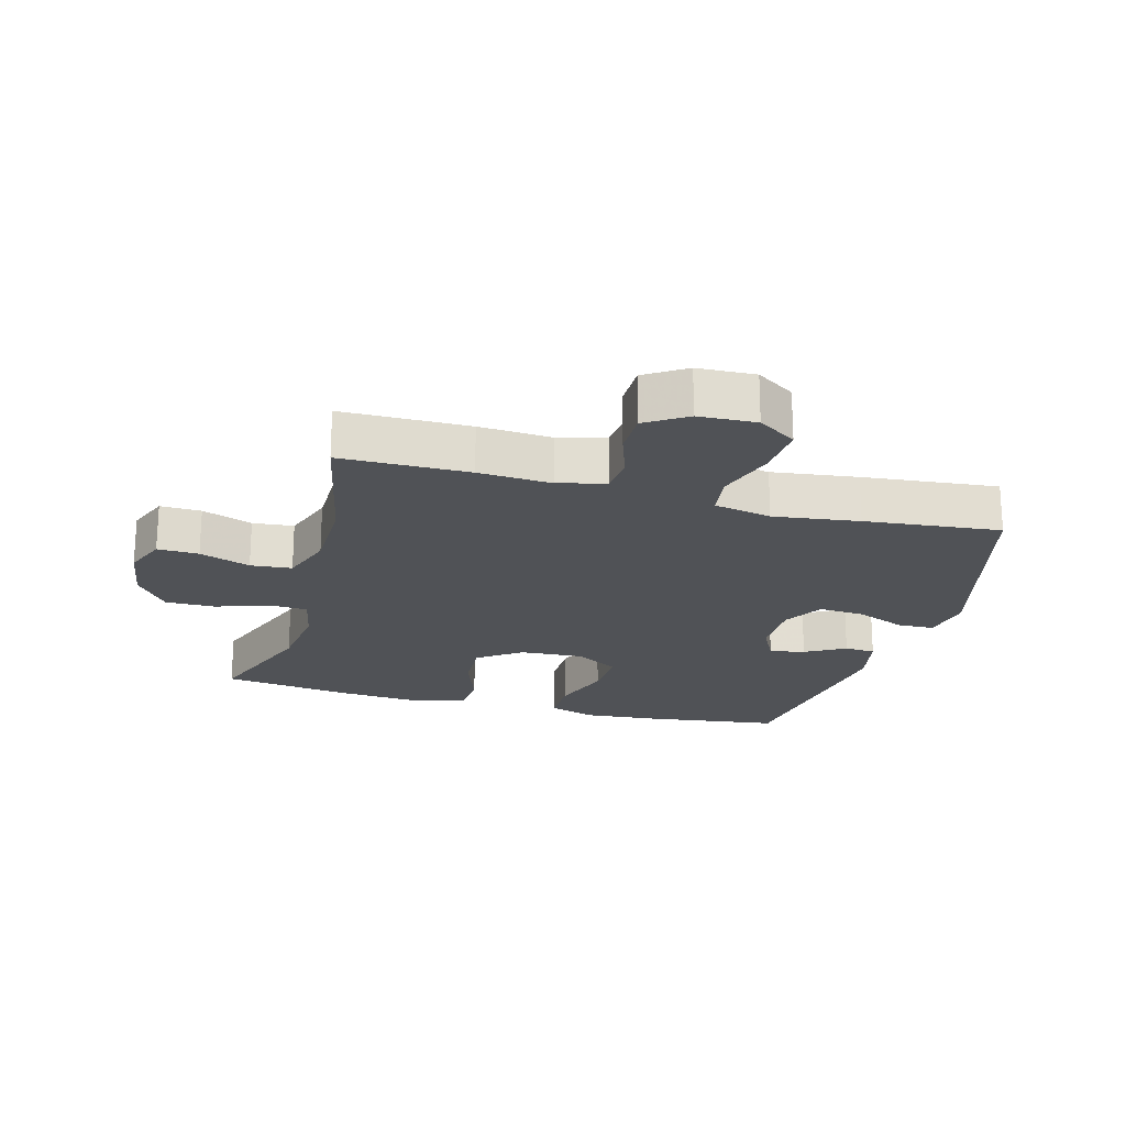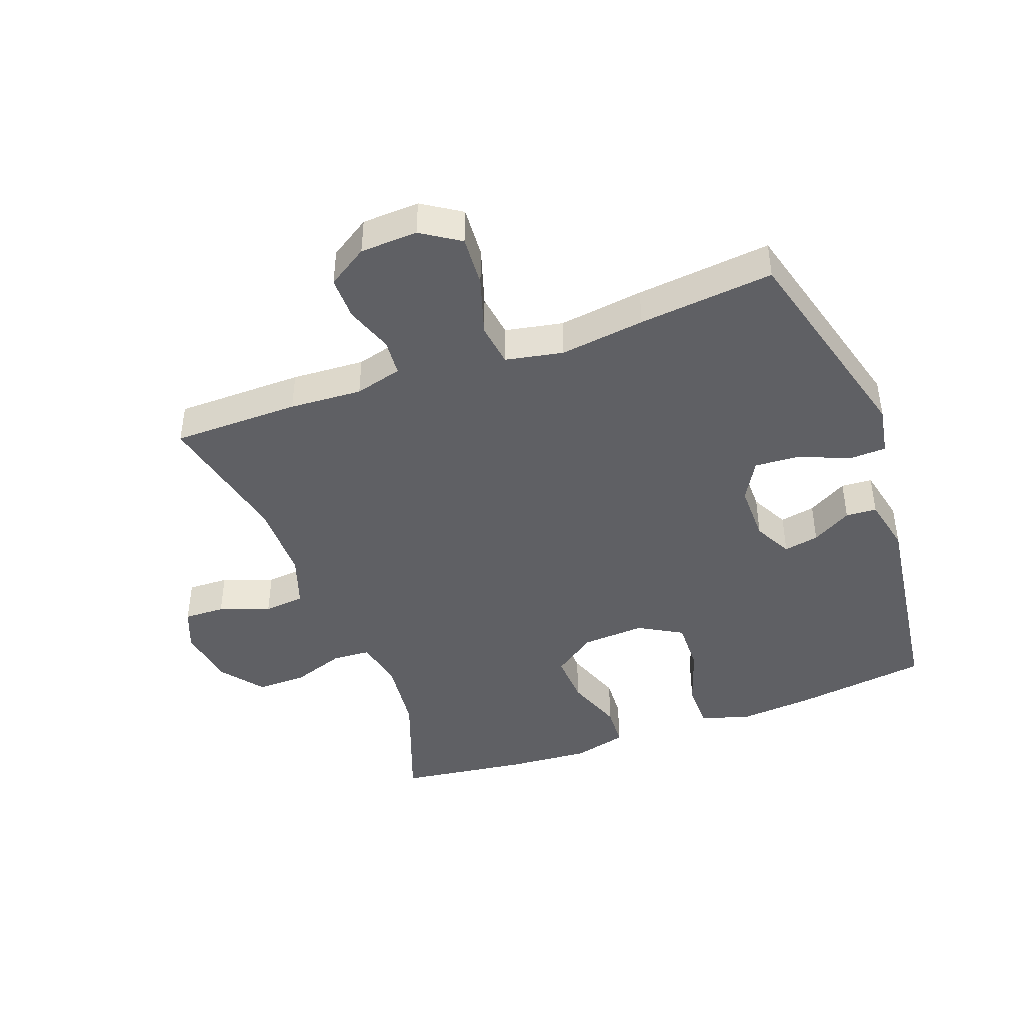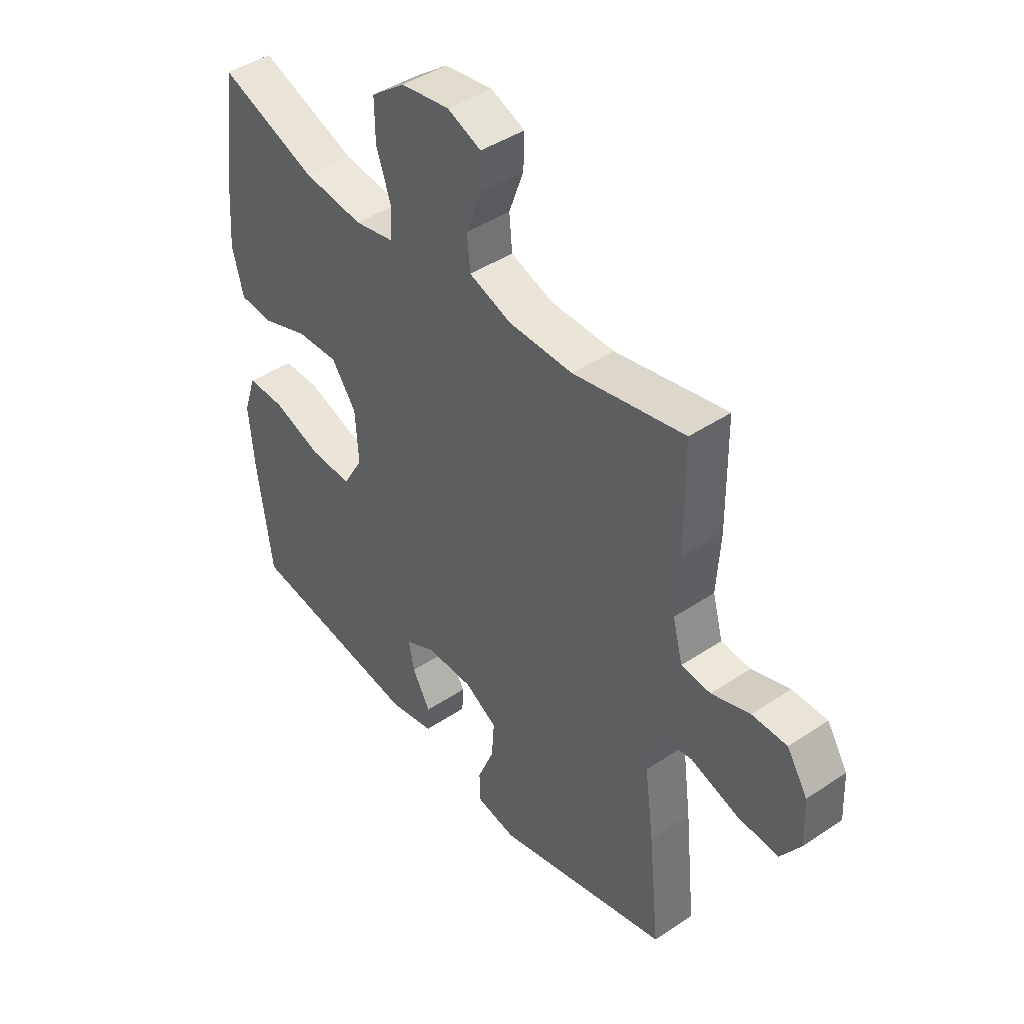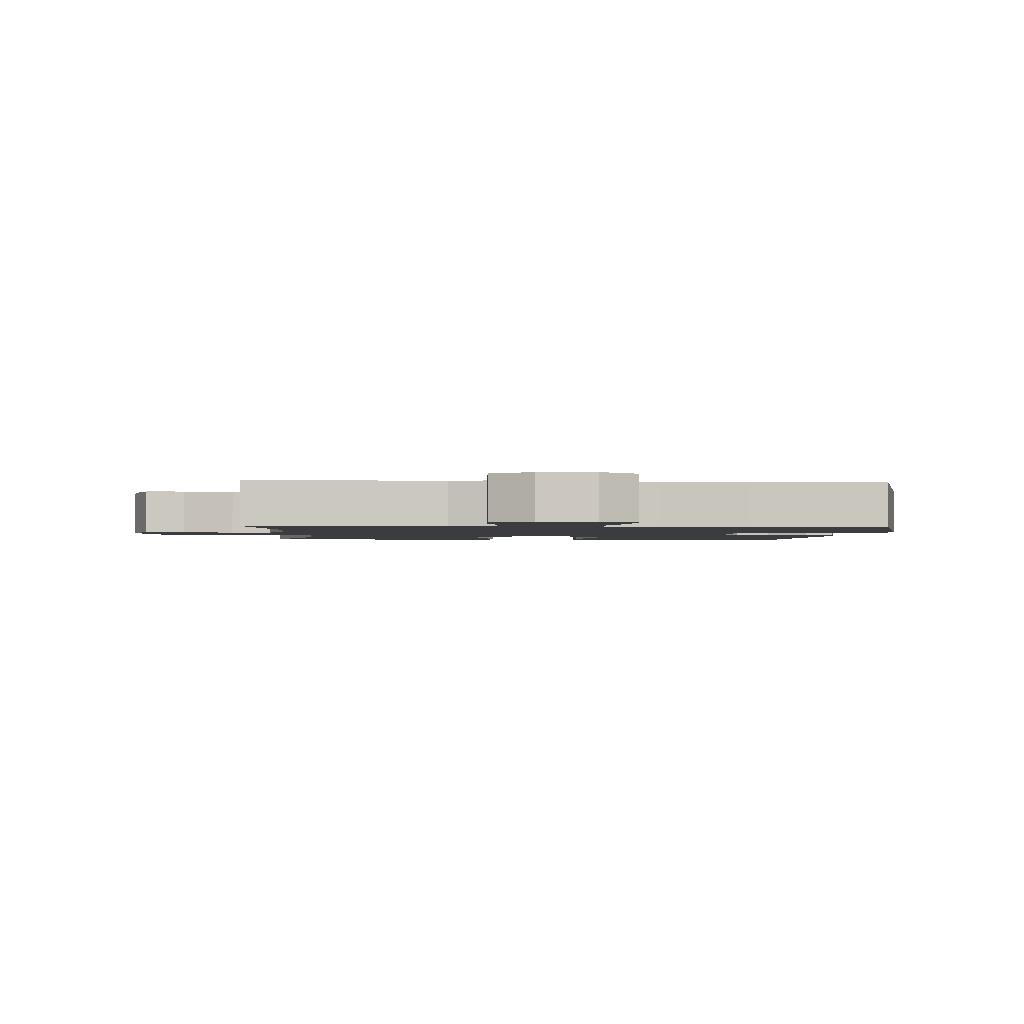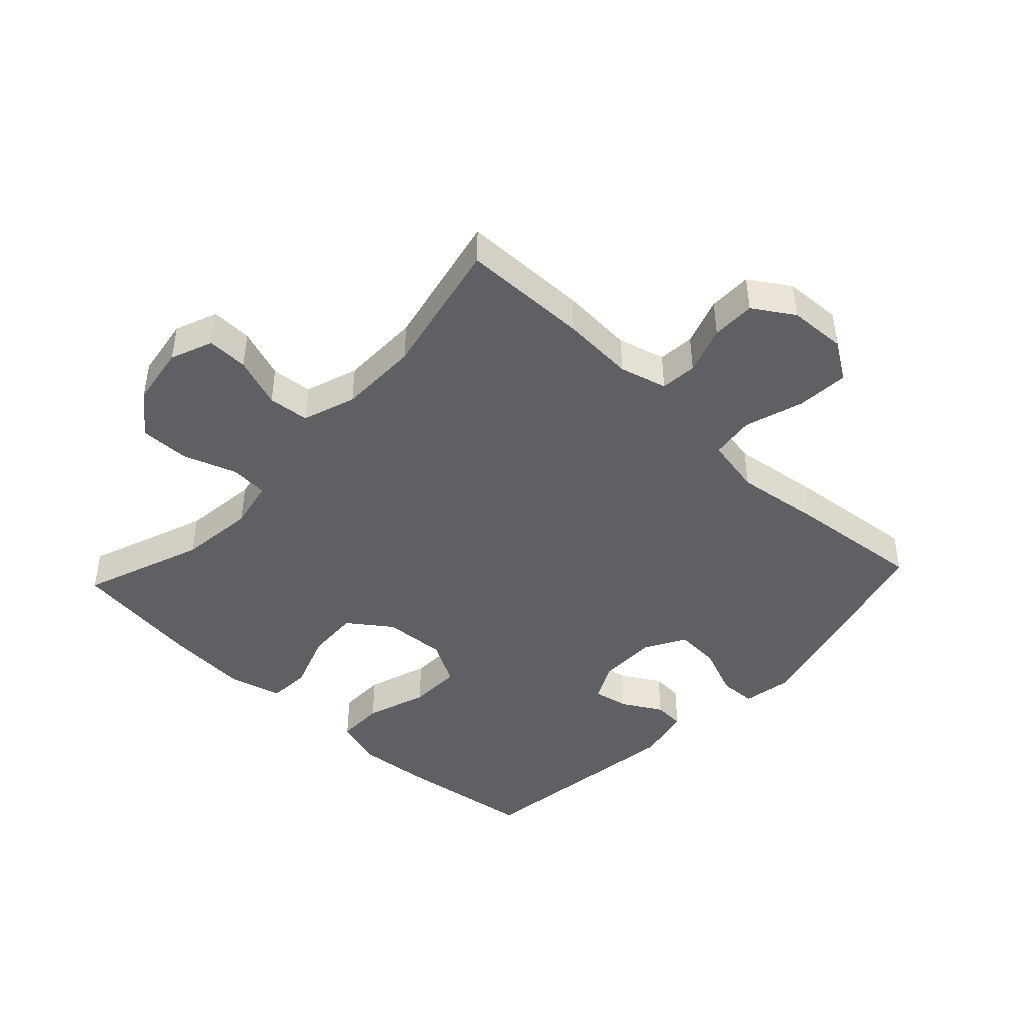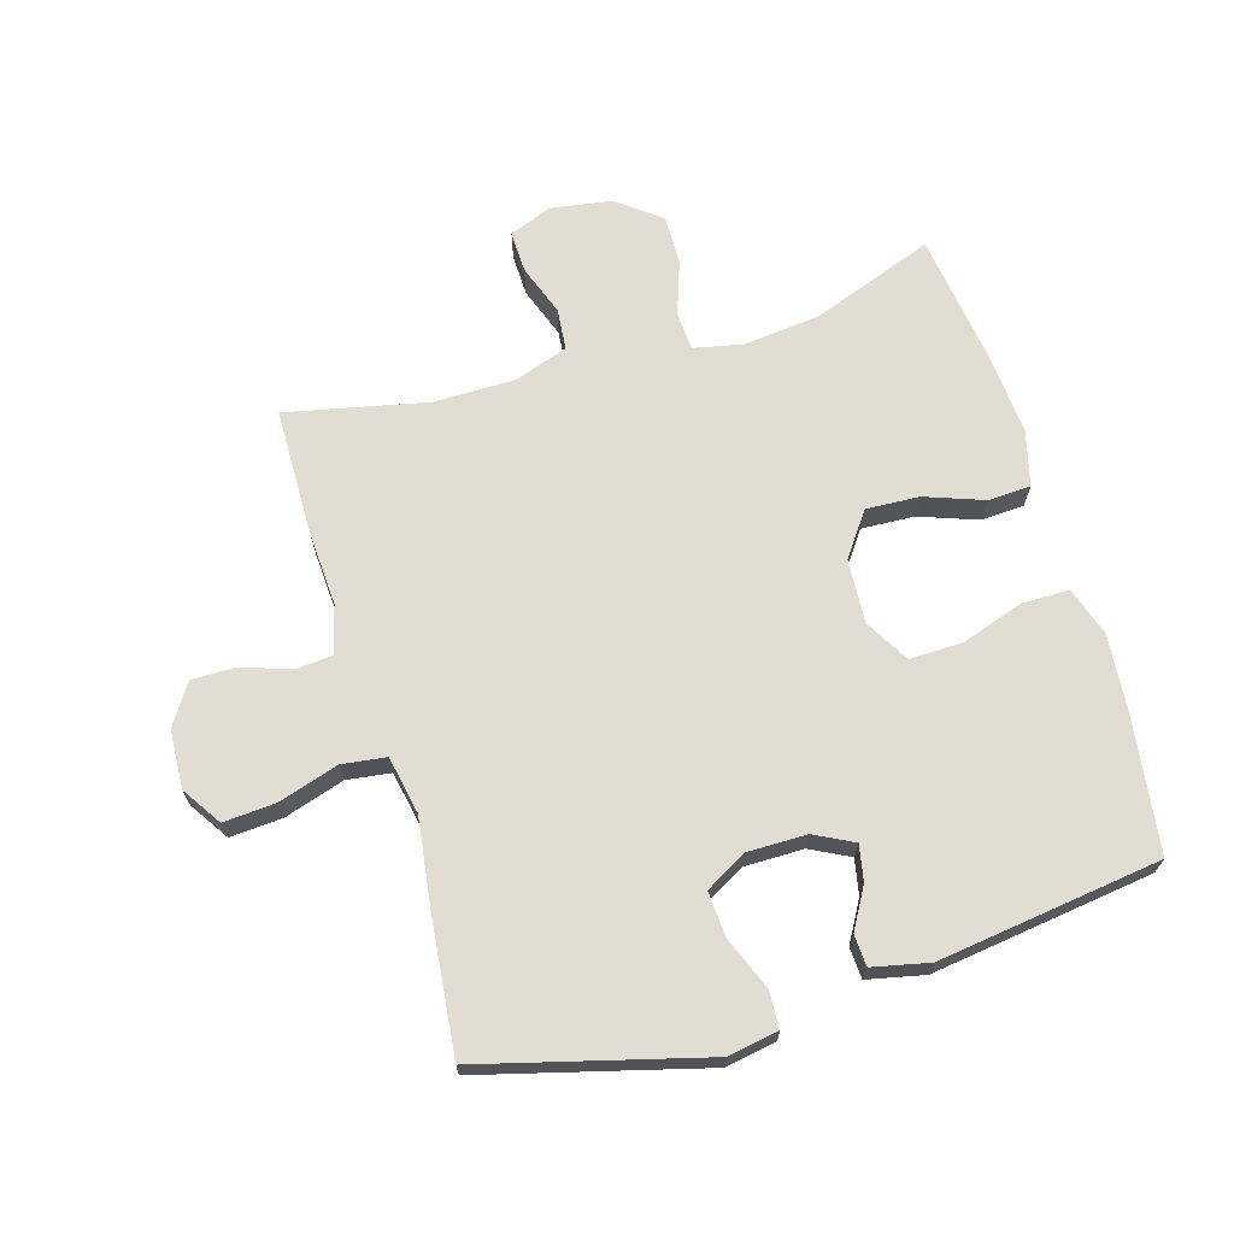
<metadata>
{"format":"obj","ext":"obj","renderer":"f3d","projection":"perspective","resolution":1024,"background":"white","views":[{"elev":-21.1,"azim":74.6,"up":"+Y"},{"elev":-43.4,"azim":110.4,"up":"+Y"},{"elev":43.5,"azim":51.7,"up":"+Z"},{"elev":-1.9,"azim":87.1,"up":"+Y"},{"elev":-44.3,"azim":46.9,"up":"+Y"},{"elev":68.2,"azim":163.6,"up":"+Y"}]}
</metadata>
<code>
v -0.5 0.07 0.5
v -0.309 0.07 0.429
v -0.189 0.07 0.415
v -0.111 0.07 0.431
v -0.107 0.07 0.491
v -0.136 0.07 0.575
v -0.137 0.07 0.654
v -0.07 0.07 0.705
v 0.026 0.07 0.72
v 0.093 0.07 0.693
v 0.091 0.07 0.628
v 0.062 0.07 0.548
v 0.068 0.07 0.483
v 0.152 0.07 0.454
v 0.279 0.07 0.453
v 0.5 0.07 0.5
v 0.502 0.07 0.298
v 0.495 0.07 0.183
v 0.515 0.07 0.108
v 0.573 0.07 0.103
v 0.649 0.07 0.129
v 0.718 0.07 0.129
v 0.759 0.07 0.065
v 0.763 0.07 -0.026
v 0.723 0.07 -0.087
v 0.641 0.07 -0.081
v 0.547 0.07 -0.051
v 0.478 0.07 -0.06
v 0.46 0.07 -0.151
v 0.478 0.07 -0.286
v 0.5 0.07 -0.5
v 0.154 0.07 -0.591
v 0.075 0.07 -0.577
v 0.073 0.07 -0.519
v 0.106 0.07 -0.438
v 0.111 0.07 -0.367
v 0.047 0.07 -0.33
v -0.046 0.07 -0.33
v -0.107 0.07 -0.361
v -0.096 0.07 -0.417
v -0.06 0.07 -0.48
v -0.063 0.07 -0.529
v -0.152 0.07 -0.548
v -0.5 0.07 -0.5
v -0.529 0.07 -0.285
v -0.539 0.07 -0.167
v -0.514 0.07 -0.091
v -0.439 0.07 -0.091
v -0.342 0.07 -0.124
v -0.259 0.07 -0.126
v -0.219 0.07 -0.057
v -0.225 0.07 0.043
v -0.274 0.07 0.111
v -0.357 0.07 0.107
v -0.449 0.07 0.074
v -0.516 0.07 0.078
v -0.538 0.07 0.164
v -0.528 0.07 0.295
v -0.5 0 0.5
v -0.309 0 0.429
v -0.189 0 0.415
v -0.111 0 0.431
v -0.107 0 0.491
v -0.136 0 0.575
v -0.137 0 0.654
v -0.07 0 0.705
v 0.026 0 0.72
v 0.093 0 0.693
v 0.091 0 0.628
v 0.062 0 0.548
v 0.068 0 0.483
v 0.152 0 0.454
v 0.279 0 0.453
v 0.5 0 0.5
v 0.502 0 0.298
v 0.495 0 0.183
v 0.515 0 0.108
v 0.573 0 0.103
v 0.649 0 0.129
v 0.718 0 0.129
v 0.759 0 0.065
v 0.763 0 -0.026
v 0.723 0 -0.087
v 0.641 0 -0.081
v 0.547 0 -0.051
v 0.478 0 -0.06
v 0.46 0 -0.151
v 0.478 0 -0.286
v 0.5 0 -0.5
v 0.154 0 -0.591
v 0.075 0 -0.577
v 0.073 0 -0.519
v 0.106 0 -0.438
v 0.111 0 -0.367
v 0.047 0 -0.33
v -0.046 0 -0.33
v -0.107 0 -0.361
v -0.096 0 -0.417
v -0.06 0 -0.48
v -0.063 0 -0.529
v -0.152 0 -0.548
v -0.5 0 -0.5
v -0.529 0 -0.285
v -0.539 0 -0.167
v -0.514 0 -0.091
v -0.439 0 -0.091
v -0.342 0 -0.124
v -0.259 0 -0.126
v -0.219 0 -0.057
v -0.225 0 0.043
v -0.274 0 0.111
v -0.357 0 0.107
v -0.449 0 0.074
v -0.516 0 0.078
v -0.538 0 0.164
v -0.528 0 0.295
f 58 1 2
f 57 58 2
f 56 57 2
f 55 56 2
f 54 55 2
f 53 54 2 3
f 52 53 3 4
f 51 52 4
f 47 48 49
f 46 47 49
f 45 46 49
f 44 45 49
f 43 44 49
f 42 43 49
f 41 42 49
f 40 41 49
f 39 40 49 50
f 38 39 50 51
f 33 34 35
f 32 33 35
f 31 32 35
f 30 31 35
f 29 30 35
f 28 29 35 36
f 25 26 27
f 24 25 27
f 23 24 27
f 22 23 27
f 21 22 27
f 20 21 27
f 19 20 27 28
f 28 36 37
f 19 28 37
f 18 19 37
f 37 38 51
f 18 37 51
f 17 18 51
f 16 17 51
f 15 16 51
f 10 11 12
f 9 10 12
f 8 9 12
f 7 8 12
f 6 7 12
f 5 6 12
f 4 5 12 13
f 14 15 51 4
f 4 13 14
f 60 59 116
f 60 116 115
f 60 115 114
f 60 114 113
f 60 113 112
f 61 60 112 111
f 62 61 111 110
f 62 110 109
f 107 106 105
f 107 105 104
f 107 104 103
f 107 103 102
f 107 102 101
f 107 101 100
f 107 100 99
f 107 99 98
f 108 107 98 97
f 109 108 97 96
f 93 92 91
f 93 91 90
f 93 90 89
f 93 89 88
f 93 88 87
f 94 93 87 86
f 85 84 83
f 85 83 82
f 85 82 81
f 85 81 80
f 85 80 79
f 85 79 78
f 86 85 78 77
f 95 94 86
f 95 86 77
f 95 77 76
f 109 96 95
f 109 95 76
f 109 76 75
f 109 75 74
f 109 74 73
f 70 69 68
f 70 68 67
f 70 67 66
f 70 66 65
f 70 65 64
f 70 64 63
f 71 70 63 62
f 62 109 73 72
f 72 71 62
f 1 59 60 2
f 2 60 61 3
f 3 61 62 4
f 4 62 63 5
f 5 63 64 6
f 6 64 65 7
f 7 65 66 8
f 8 66 67 9
f 9 67 68 10
f 10 68 69 11
f 11 69 70 12
f 12 70 71 13
f 13 71 72 14
f 14 72 73 15
f 15 73 74 16
f 16 74 75 17
f 17 75 76 18
f 18 76 77 19
f 19 77 78 20
f 20 78 79 21
f 21 79 80 22
f 22 80 81 23
f 23 81 82 24
f 24 82 83 25
f 25 83 84 26
f 26 84 85 27
f 27 85 86 28
f 28 86 87 29
f 29 87 88 30
f 30 88 89 31
f 31 89 90 32
f 32 90 91 33
f 33 91 92 34
f 34 92 93 35
f 35 93 94 36
f 36 94 95 37
f 37 95 96 38
f 38 96 97 39
f 39 97 98 40
f 40 98 99 41
f 41 99 100 42
f 42 100 101 43
f 43 101 102 44
f 44 102 103 45
f 45 103 104 46
f 46 104 105 47
f 47 105 106 48
f 48 106 107 49
f 49 107 108 50
f 50 108 109 51
f 51 109 110 52
f 52 110 111 53
f 53 111 112 54
f 54 112 113 55
f 55 113 114 56
f 56 114 115 57
f 57 115 116 58
f 58 116 59 1

</code>
